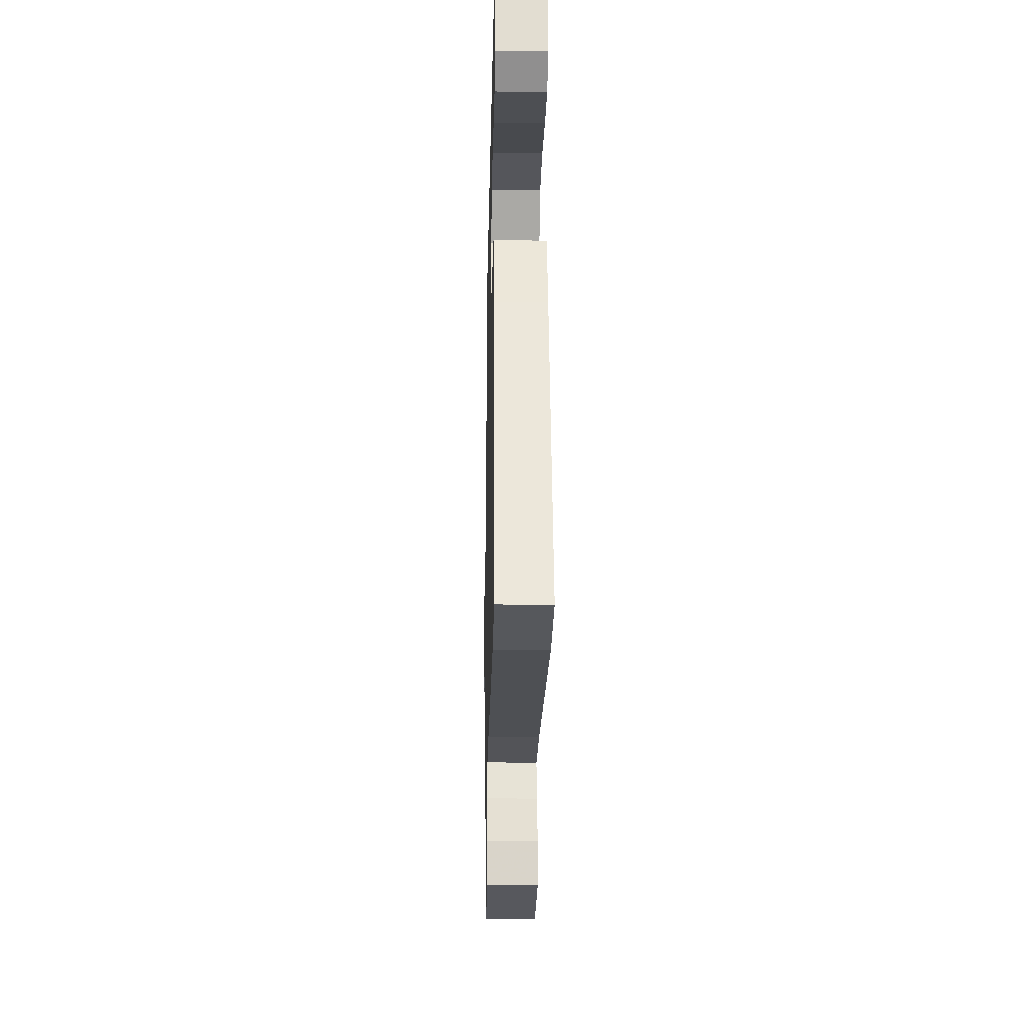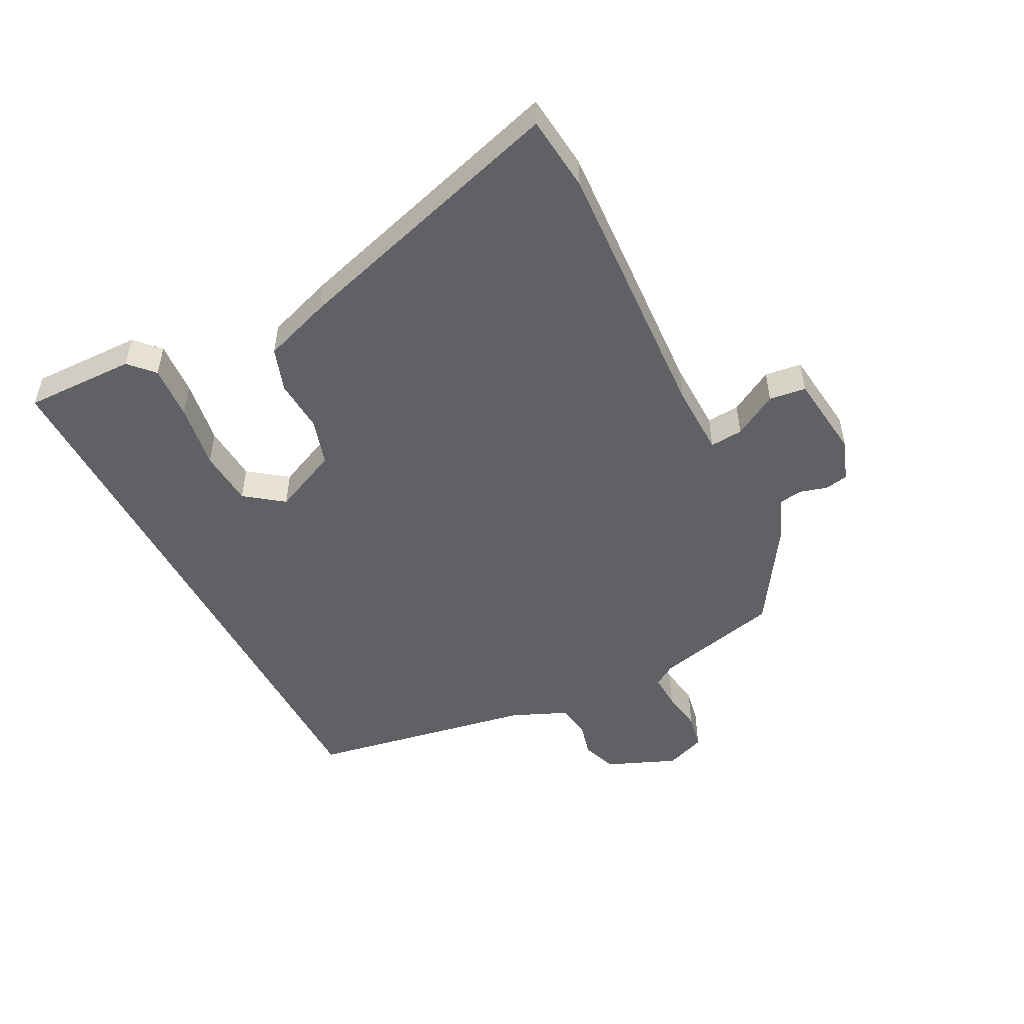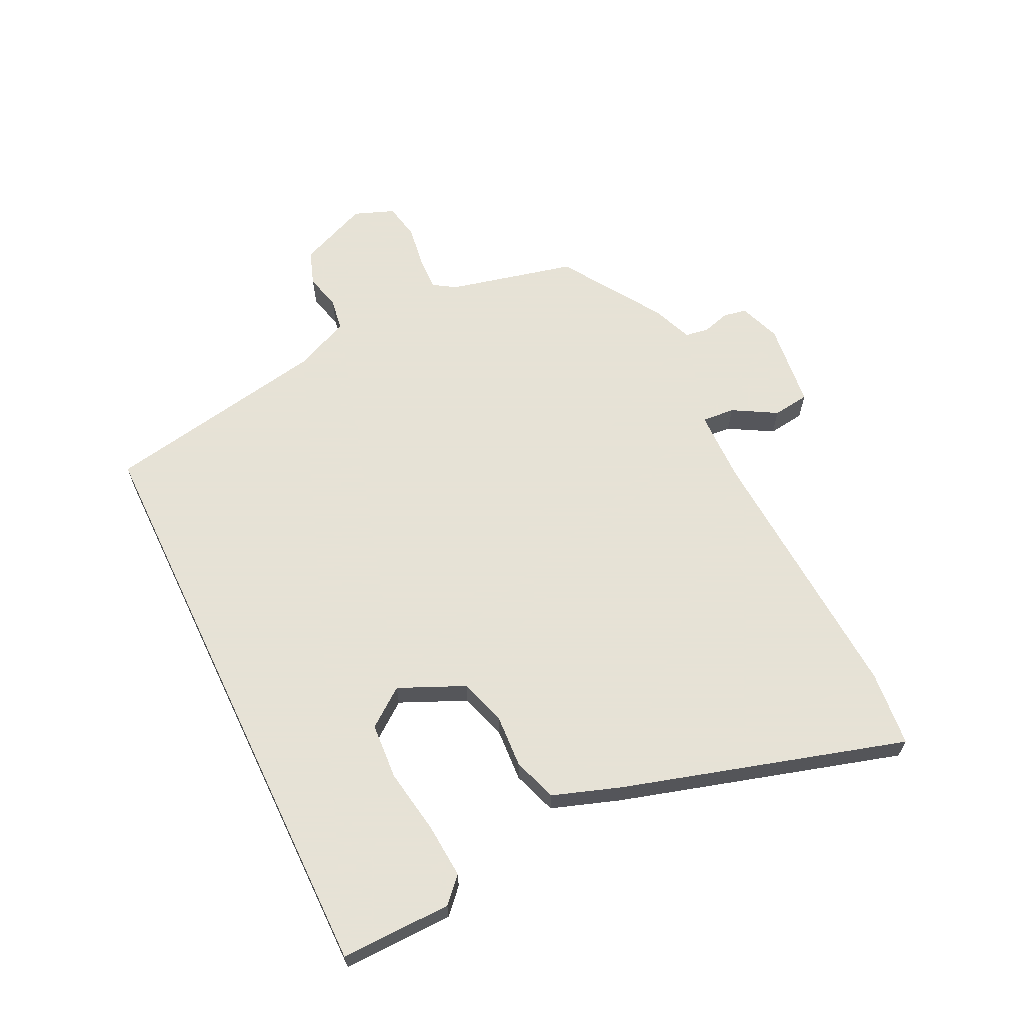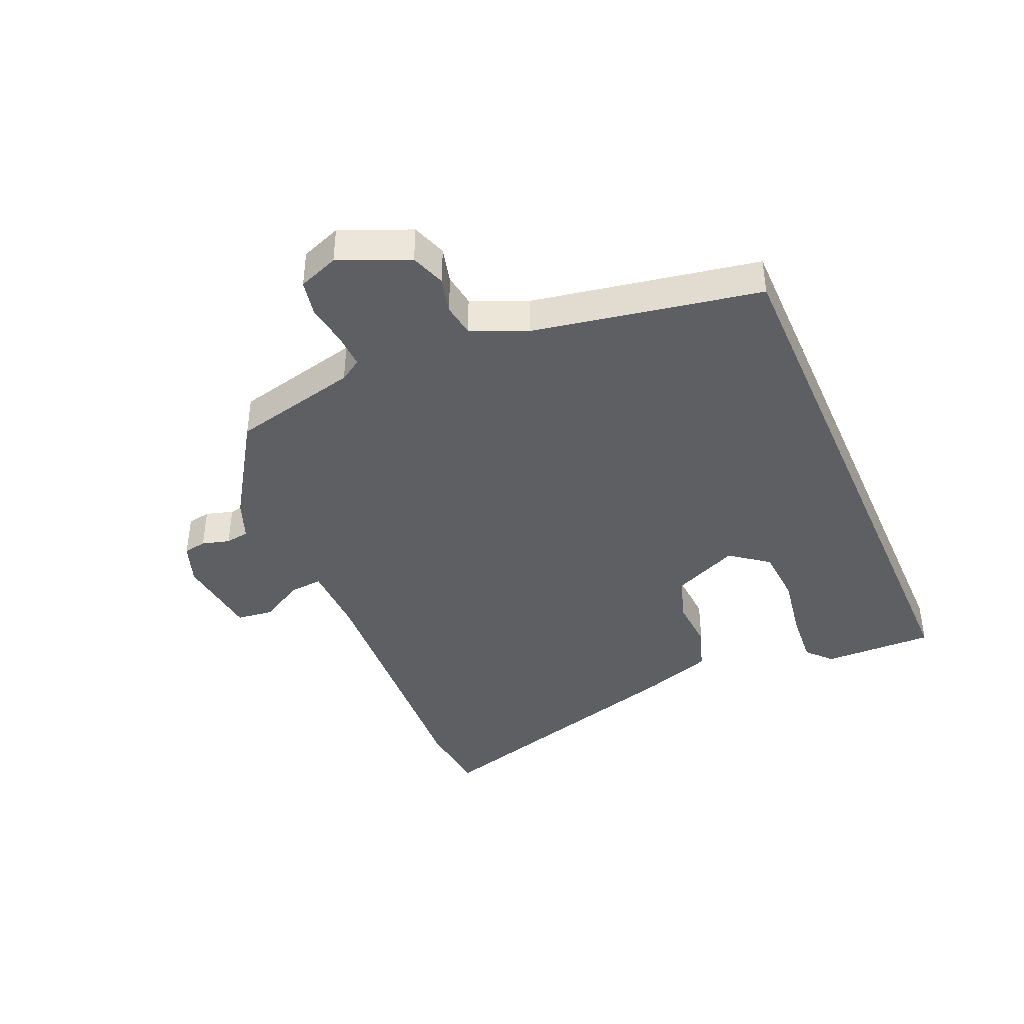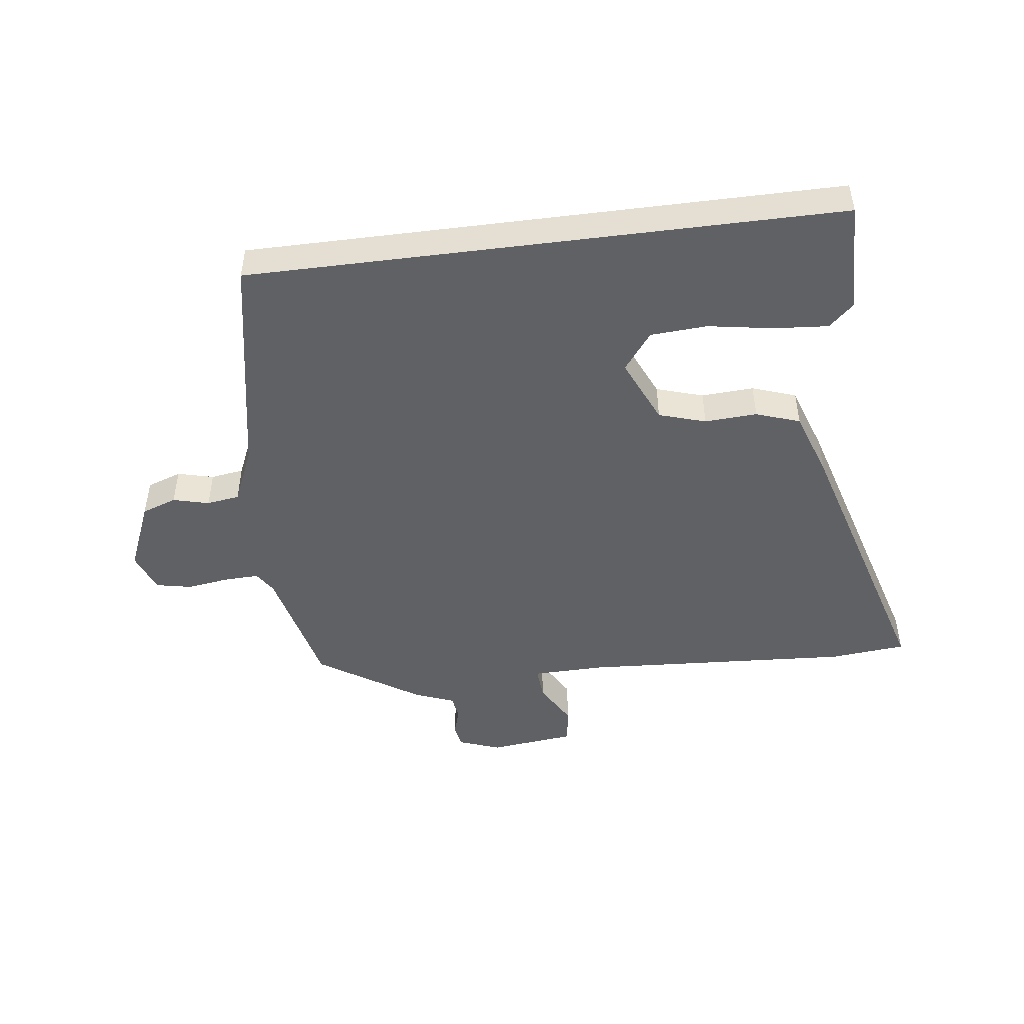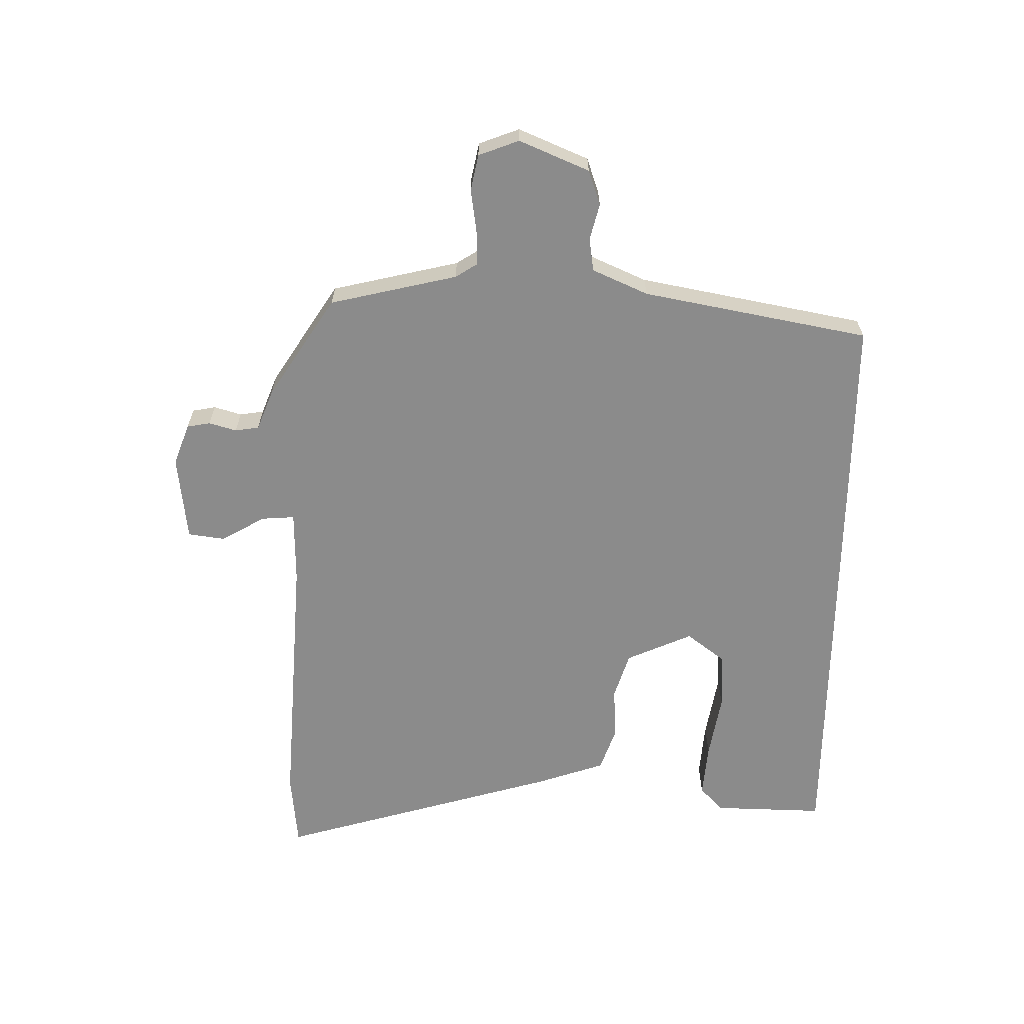
<metadata>
{"format":"obj","ext":"obj","renderer":"f3d","projection":"perspective","resolution":1024,"background":"white","views":[{"elev":-22.5,"azim":88.8,"up":"+Z"},{"elev":-50.3,"azim":117.6,"up":"+Y"},{"elev":63.8,"azim":64.3,"up":"+Y"},{"elev":-40.9,"azim":-66.4,"up":"+Y"},{"elev":-47.8,"azim":7.3,"up":"+Y"},{"elev":-63.8,"azim":-90.9,"up":"+Y"}]}
</metadata>
<code>
v 0.541 0.07 0.5
v 0.537 0.07 0.318
v 0.497 0.07 0.281
v 0.408 0.07 0.288
v 0.301 0.07 0.306
v 0.208 0.07 0.3
v 0.161 0.07 0.238
v 0.209 0.07 0.13
v 0.286 0.07 0.106
v 0.372 0.07 0.111
v 0.444 0.07 0.086
v 0.482 0.07 -0.025
v 0.617 0.07 -0.489
v 0.493 0.07 -0.501
v 0.049 0.07 -0.474
v -0.07 0.07 -0.476
v -0.066 0.07 -0.53
v -0.025 0.07 -0.602
v -0.033 0.07 -0.662
v -0.174 0.07 -0.678
v -0.242 0.07 -0.653
v -0.249 0.07 -0.615
v -0.236 0.07 -0.57
v -0.242 0.07 -0.531
v -0.308 0.07 -0.505
v -0.473 0.07 -0.398
v -0.522 0.07 -0.19
v -0.545 0.07 -0.154
v -0.602 0.07 -0.156
v -0.671 0.07 -0.166
v -0.73 0.07 -0.154
v -0.755 0.07 -0.088
v -0.707 0.07 0.026
v -0.65 0.07 0.046
v -0.591 0.07 0.031
v -0.537 0.07 0.039
v -0.497 0.07 0.13
v -0.428 0.07 0.5
v 0.541 0 0.5
v 0.537 0 0.318
v 0.497 0 0.281
v 0.408 0 0.288
v 0.301 0 0.306
v 0.208 0 0.3
v 0.161 0 0.238
v 0.209 0 0.13
v 0.286 0 0.106
v 0.372 0 0.111
v 0.444 0 0.086
v 0.482 0 -0.025
v 0.617 0 -0.489
v 0.493 0 -0.501
v 0.049 0 -0.474
v -0.07 0 -0.476
v -0.066 0 -0.53
v -0.025 0 -0.602
v -0.033 0 -0.662
v -0.174 0 -0.678
v -0.242 0 -0.653
v -0.249 0 -0.615
v -0.236 0 -0.57
v -0.242 0 -0.531
v -0.308 0 -0.505
v -0.473 0 -0.398
v -0.522 0 -0.19
v -0.545 0 -0.154
v -0.602 0 -0.156
v -0.671 0 -0.166
v -0.73 0 -0.154
v -0.755 0 -0.088
v -0.707 0 0.026
v -0.65 0 0.046
v -0.591 0 0.031
v -0.537 0 0.039
v -0.497 0 0.13
v -0.428 0 0.5
f 37 38 1
f 36 37 1
f 32 33 34 35
f 32 35 36
f 29 30 31 32
f 28 29 32 36
f 27 28 36
f 24 25 26 27
f 24 27 36
f 20 21 22 23
f 20 23 24
f 17 18 19 20
f 16 17 20 24
f 12 13 14 15
f 12 15 16
f 9 10 11 12
f 8 9 12 16
f 7 8 16 24
f 2 3 4 5
f 1 2 5
f 1 5 6
f 36 1 6
f 7 24 36
f 6 7 36
f 39 76 75
f 39 75 74
f 73 72 71 70
f 74 73 70
f 70 69 68 67
f 74 70 67 66
f 74 66 65
f 65 64 63 62
f 74 65 62
f 61 60 59 58
f 62 61 58
f 58 57 56 55
f 62 58 55 54
f 53 52 51 50
f 54 53 50
f 50 49 48 47
f 54 50 47 46
f 62 54 46 45
f 43 42 41 40
f 43 40 39
f 44 43 39
f 44 39 74
f 74 62 45
f 74 45 44
f 1 39 40 2
f 2 40 41 3
f 3 41 42 4
f 4 42 43 5
f 5 43 44 6
f 6 44 45 7
f 7 45 46 8
f 8 46 47 9
f 9 47 48 10
f 10 48 49 11
f 11 49 50 12
f 12 50 51 13
f 13 51 52 14
f 14 52 53 15
f 15 53 54 16
f 16 54 55 17
f 17 55 56 18
f 18 56 57 19
f 19 57 58 20
f 20 58 59 21
f 21 59 60 22
f 22 60 61 23
f 23 61 62 24
f 24 62 63 25
f 25 63 64 26
f 26 64 65 27
f 27 65 66 28
f 28 66 67 29
f 29 67 68 30
f 30 68 69 31
f 31 69 70 32
f 32 70 71 33
f 33 71 72 34
f 34 72 73 35
f 35 73 74 36
f 36 74 75 37
f 37 75 76 38
f 38 76 39 1

</code>
